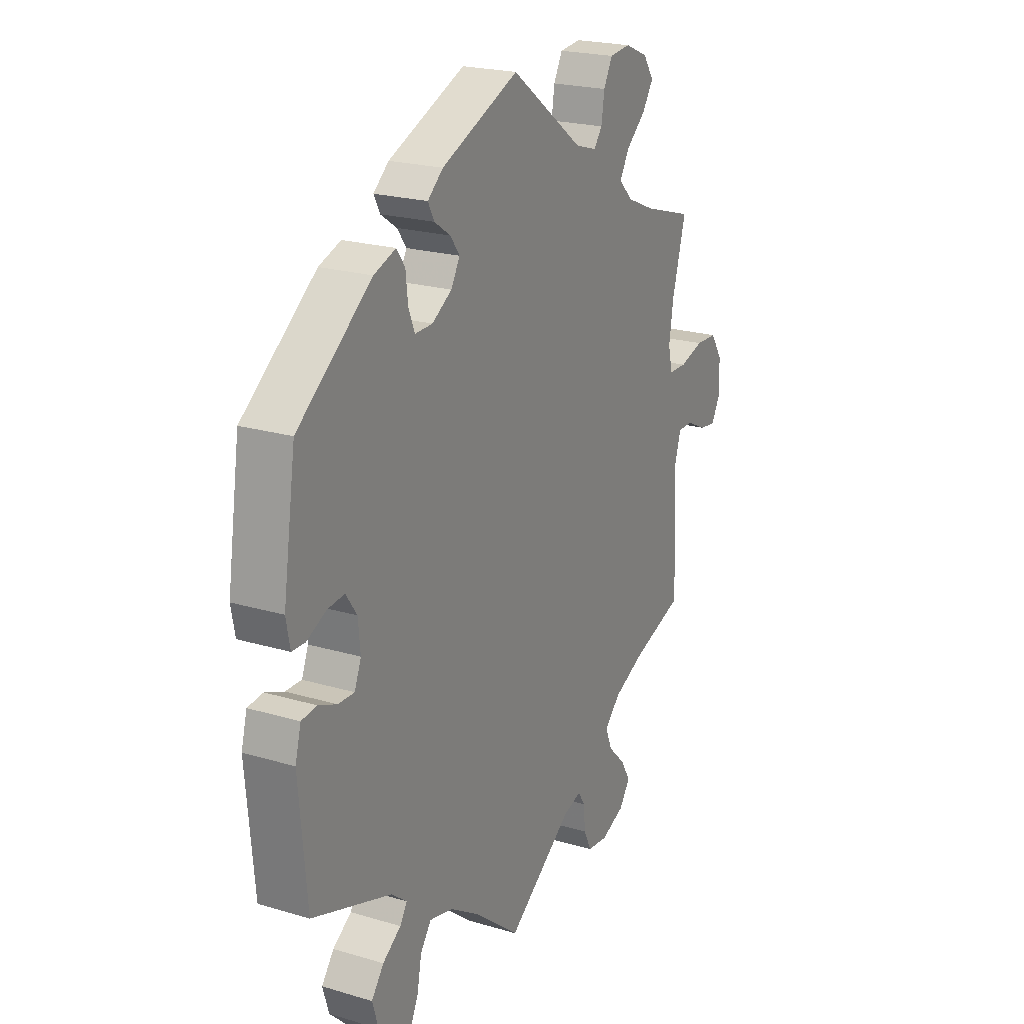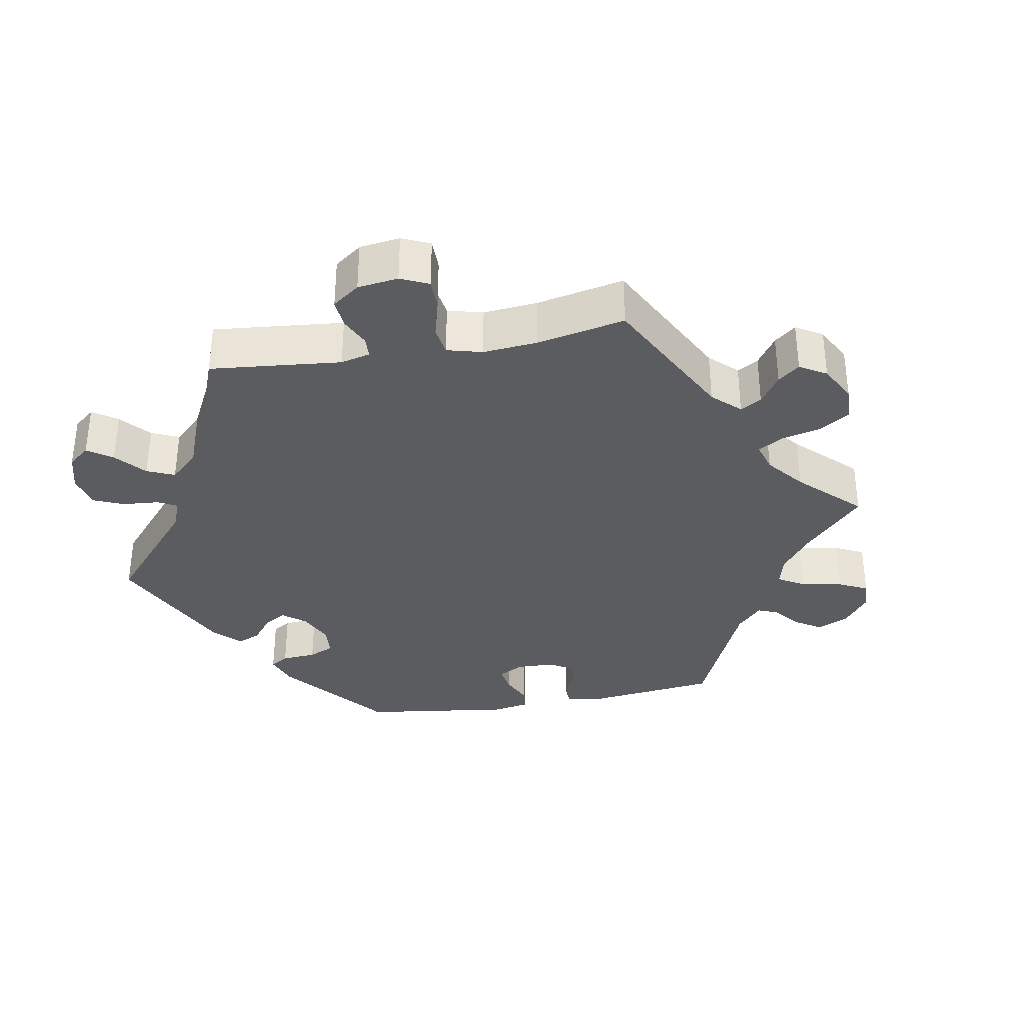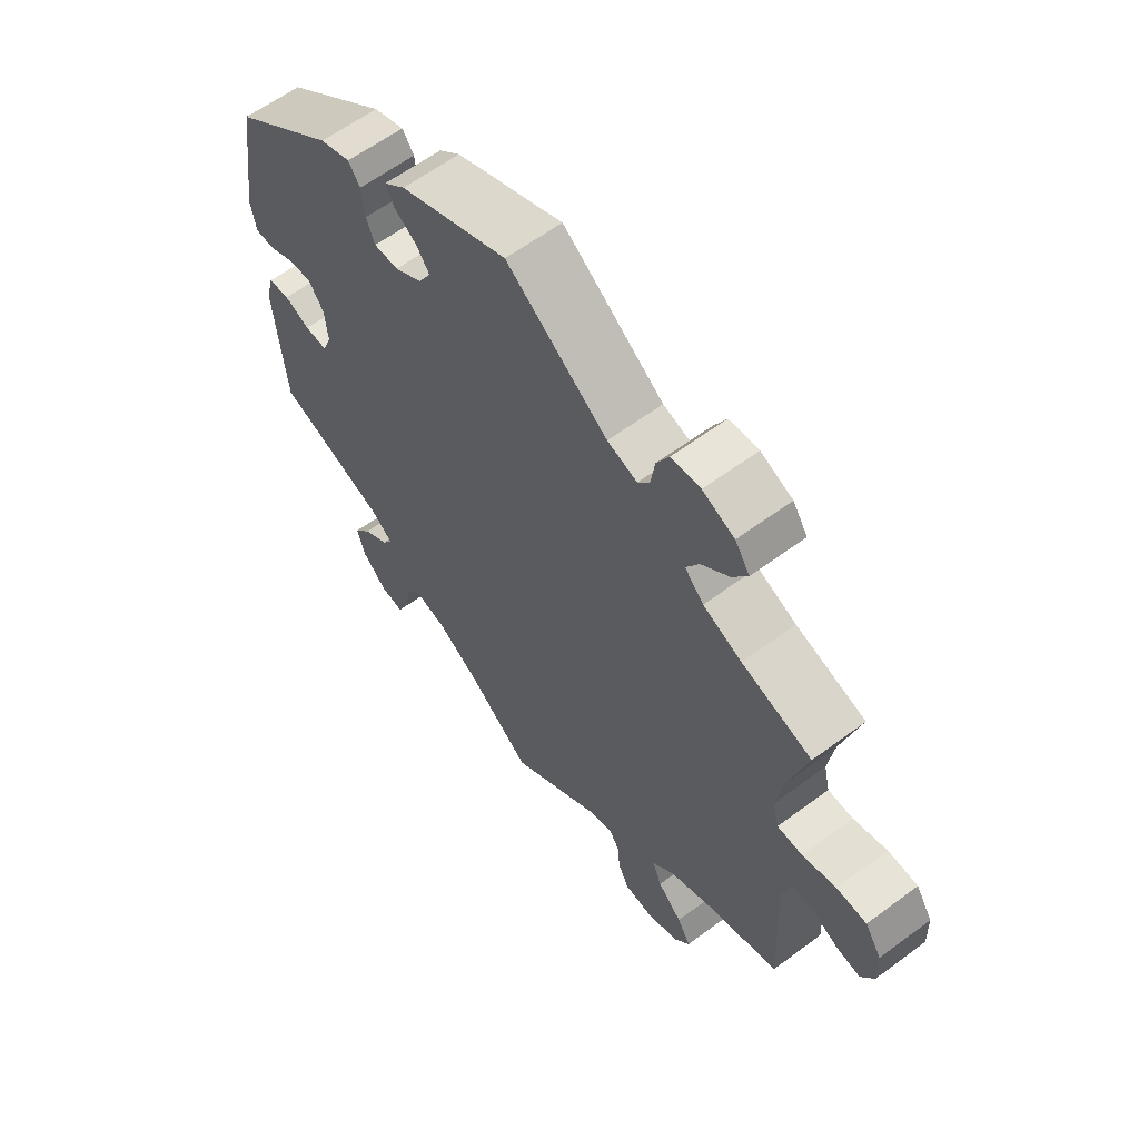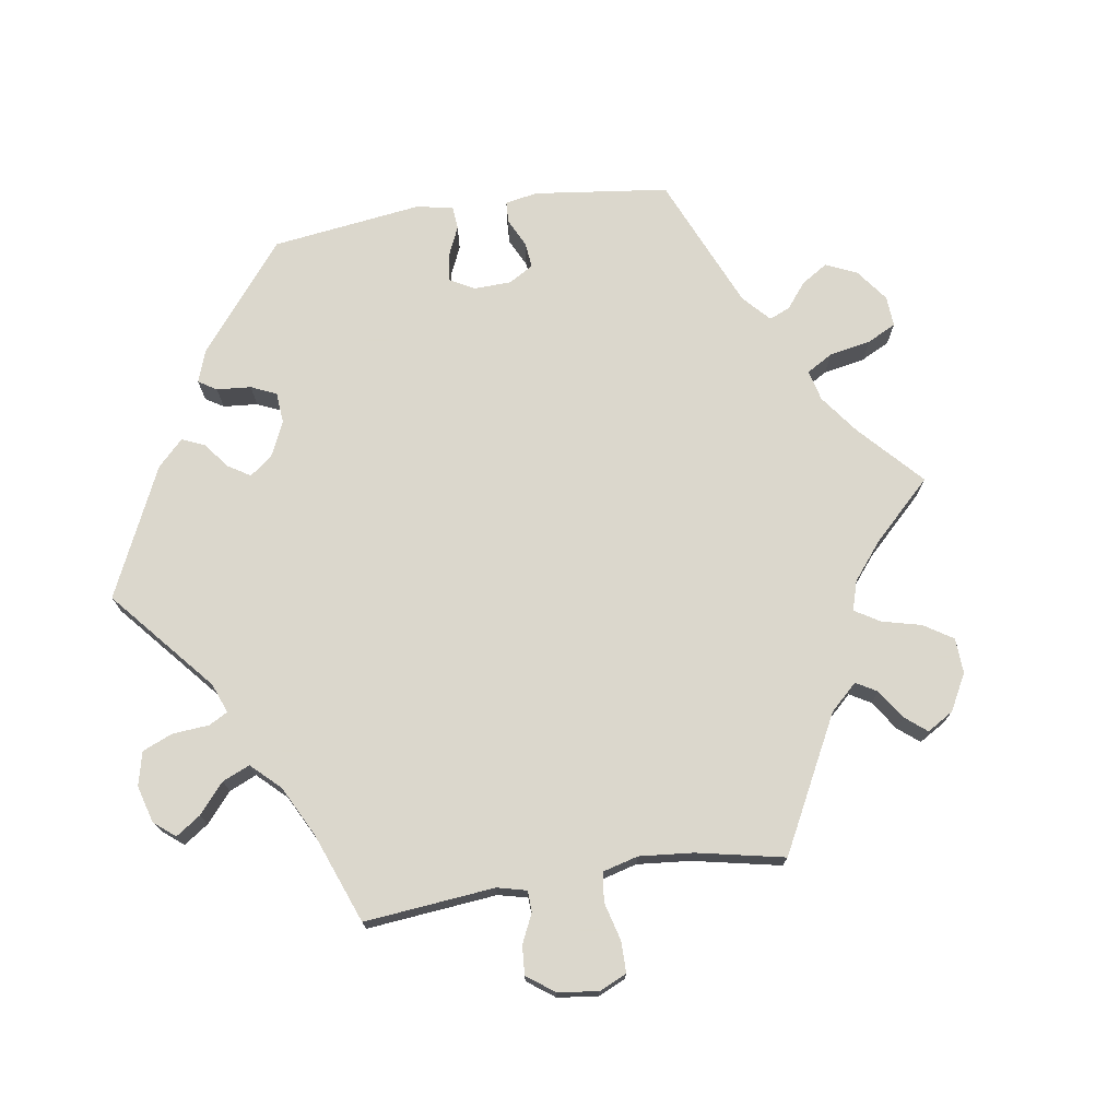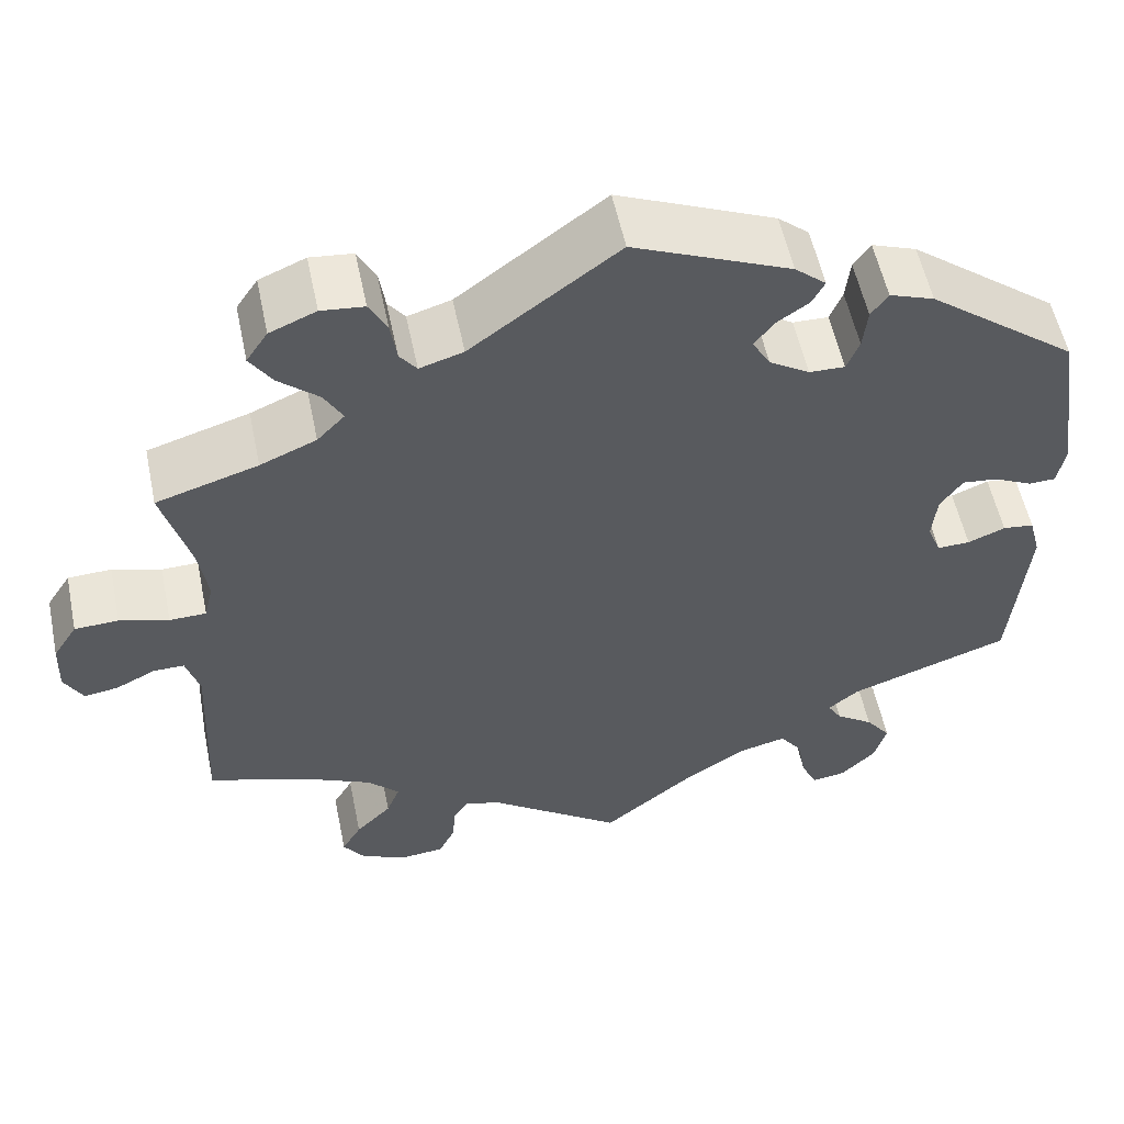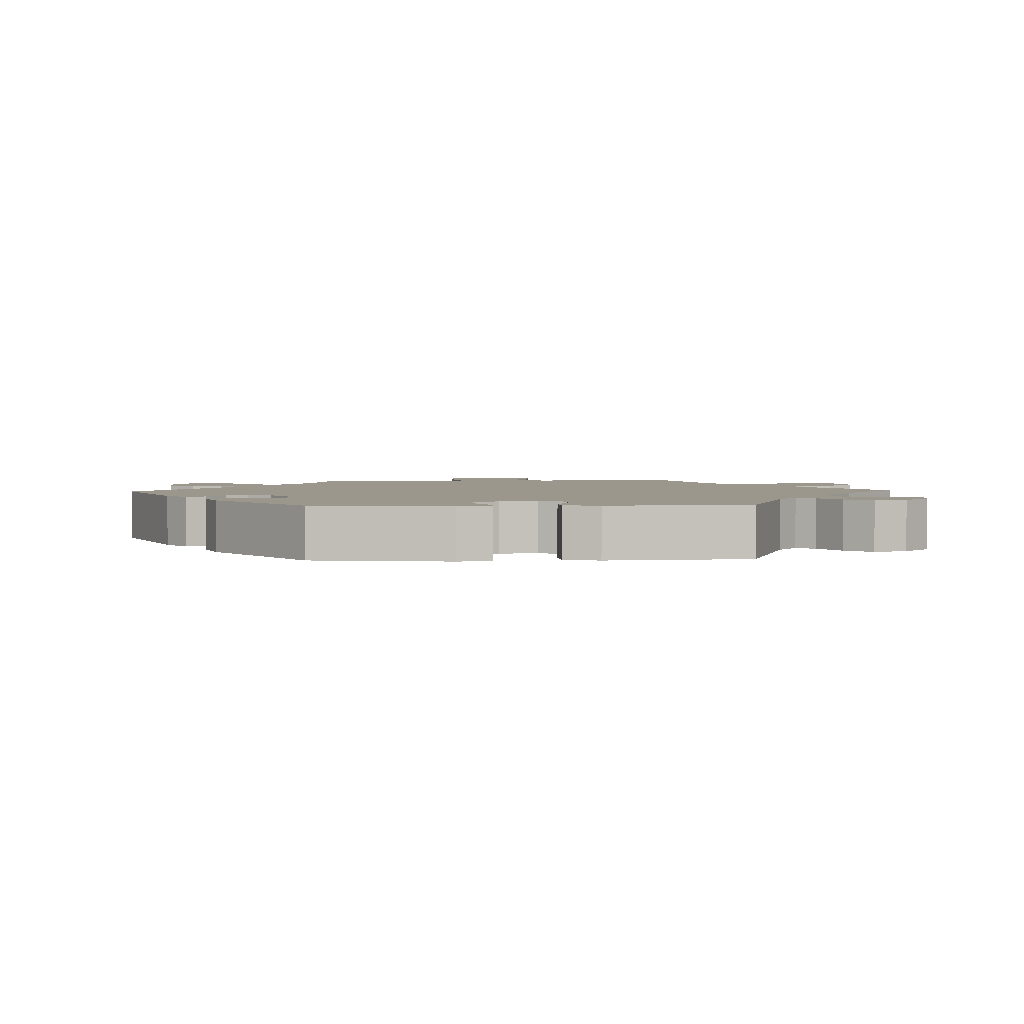
<metadata>
{"format":"obj","ext":"obj","renderer":"f3d","projection":"perspective","resolution":1024,"background":"white","views":[{"elev":21.8,"azim":117.6,"up":"+Z"},{"elev":-34.2,"azim":-139.7,"up":"+Y"},{"elev":61.1,"azim":-127.1,"up":"+Z"},{"elev":73.4,"azim":-158.7,"up":"+Y"},{"elev":55.4,"azim":-11.7,"up":"+Z"},{"elev":2.7,"azim":87.4,"up":"+Y"}]}
</metadata>
<code>
v 0.529 0.07 0.097
v 0.52 0.07 0.05
v 0.49 0.07 0.049
v 0.446 0.07 0.07
v 0.407 0.07 0.074
v 0.382 0.07 0.038
v 0.377 0.07 -0.015
v 0.392 0.07 -0.053
v 0.429 0.07 -0.052
v 0.471 0.07 -0.035
v 0.506 0.07 -0.039
v 0.519 0.07 -0.088
v 0.501 0.07 -0.289
v 0.32 0.07 -0.352
v 0.285 0.07 -0.38
v 0.301 0.07 -0.406
v 0.343 0.07 -0.435
v 0.371 0.07 -0.472
v 0.357 0.07 -0.519
v 0.318 0.07 -0.557
v 0.28 0.07 -0.563
v 0.262 0.07 -0.525
v 0.252 0.07 -0.471
v 0.227 0.07 -0.437
v 0.173 0.07 -0.45
v 0.106 0.07 -0.493
v 0.001 0.07 -0.578
v -0.149 0.07 -0.47
v -0.19 0.07 -0.458
v -0.206 0.07 -0.483
v -0.21 0.07 -0.528
v -0.228 0.07 -0.565
v -0.275 0.07 -0.57
v -0.328 0.07 -0.548
v -0.353 0.07 -0.513
v -0.331 0.07 -0.475
v -0.291 0.07 -0.435
v -0.276 0.07 -0.397
v -0.312 0.07 -0.361
v -0.381 0.07 -0.329
v -0.501 0.07 -0.289
v -0.491 0.07 -0.077
v -0.506 0.07 -0.027
v -0.54 0.07 -0.027
v -0.585 0.07 -0.049
v -0.623 0.07 -0.055
v -0.644 0.07 -0.017
v -0.642 0.07 0.041
v -0.615 0.07 0.083
v -0.566 0.07 0.085
v -0.511 0.07 0.069
v -0.47 0.07 0.07
v -0.46 0.07 0.112
v -0.47 0.07 0.178
v -0.501 0.07 0.289
v -0.387 0.07 0.324
v -0.324 0.07 0.351
v -0.293 0.07 0.383
v -0.314 0.07 0.42
v -0.359 0.07 0.459
v -0.384 0.07 0.497
v -0.36 0.07 0.533
v -0.308 0.07 0.555
v -0.26 0.07 0.55
v -0.24 0.07 0.512
v -0.233 0.07 0.466
v -0.214 0.07 0.441
v -0.165 0.07 0.456
v 0 0.07 0.578
v 0.176 0.07 0.503
v 0.211 0.07 0.473
v 0.197 0.07 0.446
v 0.16 0.07 0.421
v 0.139 0.07 0.392
v 0.159 0.07 0.357
v 0.204 0.07 0.329
v 0.244 0.07 0.328
v 0.258 0.07 0.363
v 0.263 0.07 0.41
v 0.282 0.07 0.437
v 0.332 0.07 0.419
v 0.5 0.07 0.289
v 0.529 0 0.097
v 0.52 0 0.05
v 0.49 0 0.049
v 0.446 0 0.07
v 0.407 0 0.074
v 0.382 0 0.038
v 0.377 0 -0.015
v 0.392 0 -0.053
v 0.429 0 -0.052
v 0.471 0 -0.035
v 0.506 0 -0.039
v 0.519 0 -0.088
v 0.501 0 -0.289
v 0.32 0 -0.352
v 0.285 0 -0.38
v 0.301 0 -0.406
v 0.343 0 -0.435
v 0.371 0 -0.472
v 0.357 0 -0.519
v 0.318 0 -0.557
v 0.28 0 -0.563
v 0.262 0 -0.525
v 0.252 0 -0.471
v 0.227 0 -0.437
v 0.173 0 -0.45
v 0.106 0 -0.493
v 0.001 0 -0.578
v -0.149 0 -0.47
v -0.19 0 -0.458
v -0.206 0 -0.483
v -0.21 0 -0.528
v -0.228 0 -0.565
v -0.275 0 -0.57
v -0.328 0 -0.548
v -0.353 0 -0.513
v -0.331 0 -0.475
v -0.291 0 -0.435
v -0.276 0 -0.397
v -0.312 0 -0.361
v -0.381 0 -0.329
v -0.501 0 -0.289
v -0.491 0 -0.077
v -0.506 0 -0.027
v -0.54 0 -0.027
v -0.585 0 -0.049
v -0.623 0 -0.055
v -0.644 0 -0.017
v -0.642 0 0.041
v -0.615 0 0.083
v -0.566 0 0.085
v -0.511 0 0.069
v -0.47 0 0.07
v -0.46 0 0.112
v -0.47 0 0.178
v -0.501 0 0.289
v -0.387 0 0.324
v -0.324 0 0.351
v -0.293 0 0.383
v -0.314 0 0.42
v -0.359 0 0.459
v -0.384 0 0.497
v -0.36 0 0.533
v -0.308 0 0.555
v -0.26 0 0.55
v -0.24 0 0.512
v -0.233 0 0.466
v -0.214 0 0.441
v -0.165 0 0.456
v 0 0 0.578
v 0.176 0 0.503
v 0.211 0 0.473
v 0.197 0 0.446
v 0.16 0 0.421
v 0.139 0 0.392
v 0.159 0 0.357
v 0.204 0 0.329
v 0.244 0 0.328
v 0.258 0 0.363
v 0.263 0 0.41
v 0.282 0 0.437
v 0.332 0 0.419
v 0.5 0 0.289
f 78 79 80 81
f 77 78 81 82
f 76 77 82 1
f 70 71 72 73
f 68 69 70 73
f 67 68 73 74
f 63 64 65 66
f 63 66 67
f 62 63 67
f 59 60 61 62
f 58 59 62 67
f 57 58 67 74
f 54 55 56
f 53 54 56 57
f 52 53 57 74
f 48 49 50 51
f 48 51 52
f 47 48 52
f 44 45 46 47
f 43 44 47 52
f 42 43 52 74
f 40 41 42 74
f 34 35 36 37
f 34 37 38
f 33 34 38
f 30 31 32 33
f 29 30 33 38
f 28 29 38 39
f 26 27 28
f 25 26 28 39
f 20 21 22 23
f 20 23 24
f 19 20 24
f 16 17 18 19
f 15 16 19 24
f 11 12 13 14
f 9 10 11 14
f 8 9 14 15
f 7 8 15 24
f 1 2 3 4
f 75 76 1 4
f 39 40 74 75
f 6 7 24 25
f 6 25 39 75
f 75 4 5
f 5 6 75
f 163 162 161 160
f 164 163 160 159
f 83 164 159 158
f 155 154 153 152
f 155 152 151 150
f 156 155 150 149
f 148 147 146 145
f 149 148 145
f 149 145 144
f 144 143 142 141
f 149 144 141 140
f 156 149 140 139
f 138 137 136
f 139 138 136 135
f 156 139 135 134
f 133 132 131 130
f 134 133 130
f 134 130 129
f 129 128 127 126
f 134 129 126 125
f 156 134 125 124
f 156 124 123 122
f 119 118 117 116
f 120 119 116
f 120 116 115
f 115 114 113 112
f 120 115 112 111
f 121 120 111 110
f 110 109 108
f 121 110 108 107
f 105 104 103 102
f 106 105 102
f 106 102 101
f 101 100 99 98
f 106 101 98 97
f 96 95 94 93
f 96 93 92 91
f 97 96 91 90
f 106 97 90 89
f 86 85 84 83
f 86 83 158 157
f 157 156 122 121
f 107 106 89 88
f 157 121 107 88
f 87 86 157
f 157 88 87
f 1 83 84 2
f 2 84 85 3
f 3 85 86 4
f 4 86 87 5
f 5 87 88 6
f 6 88 89 7
f 7 89 90 8
f 8 90 91 9
f 9 91 92 10
f 10 92 93 11
f 11 93 94 12
f 12 94 95 13
f 13 95 96 14
f 14 96 97 15
f 15 97 98 16
f 16 98 99 17
f 17 99 100 18
f 18 100 101 19
f 19 101 102 20
f 20 102 103 21
f 21 103 104 22
f 22 104 105 23
f 23 105 106 24
f 24 106 107 25
f 25 107 108 26
f 26 108 109 27
f 27 109 110 28
f 28 110 111 29
f 29 111 112 30
f 30 112 113 31
f 31 113 114 32
f 32 114 115 33
f 33 115 116 34
f 34 116 117 35
f 35 117 118 36
f 36 118 119 37
f 37 119 120 38
f 38 120 121 39
f 39 121 122 40
f 40 122 123 41
f 41 123 124 42
f 42 124 125 43
f 43 125 126 44
f 44 126 127 45
f 45 127 128 46
f 46 128 129 47
f 47 129 130 48
f 48 130 131 49
f 49 131 132 50
f 50 132 133 51
f 51 133 134 52
f 52 134 135 53
f 53 135 136 54
f 54 136 137 55
f 55 137 138 56
f 56 138 139 57
f 57 139 140 58
f 58 140 141 59
f 59 141 142 60
f 60 142 143 61
f 61 143 144 62
f 62 144 145 63
f 63 145 146 64
f 64 146 147 65
f 65 147 148 66
f 66 148 149 67
f 67 149 150 68
f 68 150 151 69
f 69 151 152 70
f 70 152 153 71
f 71 153 154 72
f 72 154 155 73
f 73 155 156 74
f 74 156 157 75
f 75 157 158 76
f 76 158 159 77
f 77 159 160 78
f 78 160 161 79
f 79 161 162 80
f 80 162 163 81
f 81 163 164 82
f 82 164 83 1

</code>
